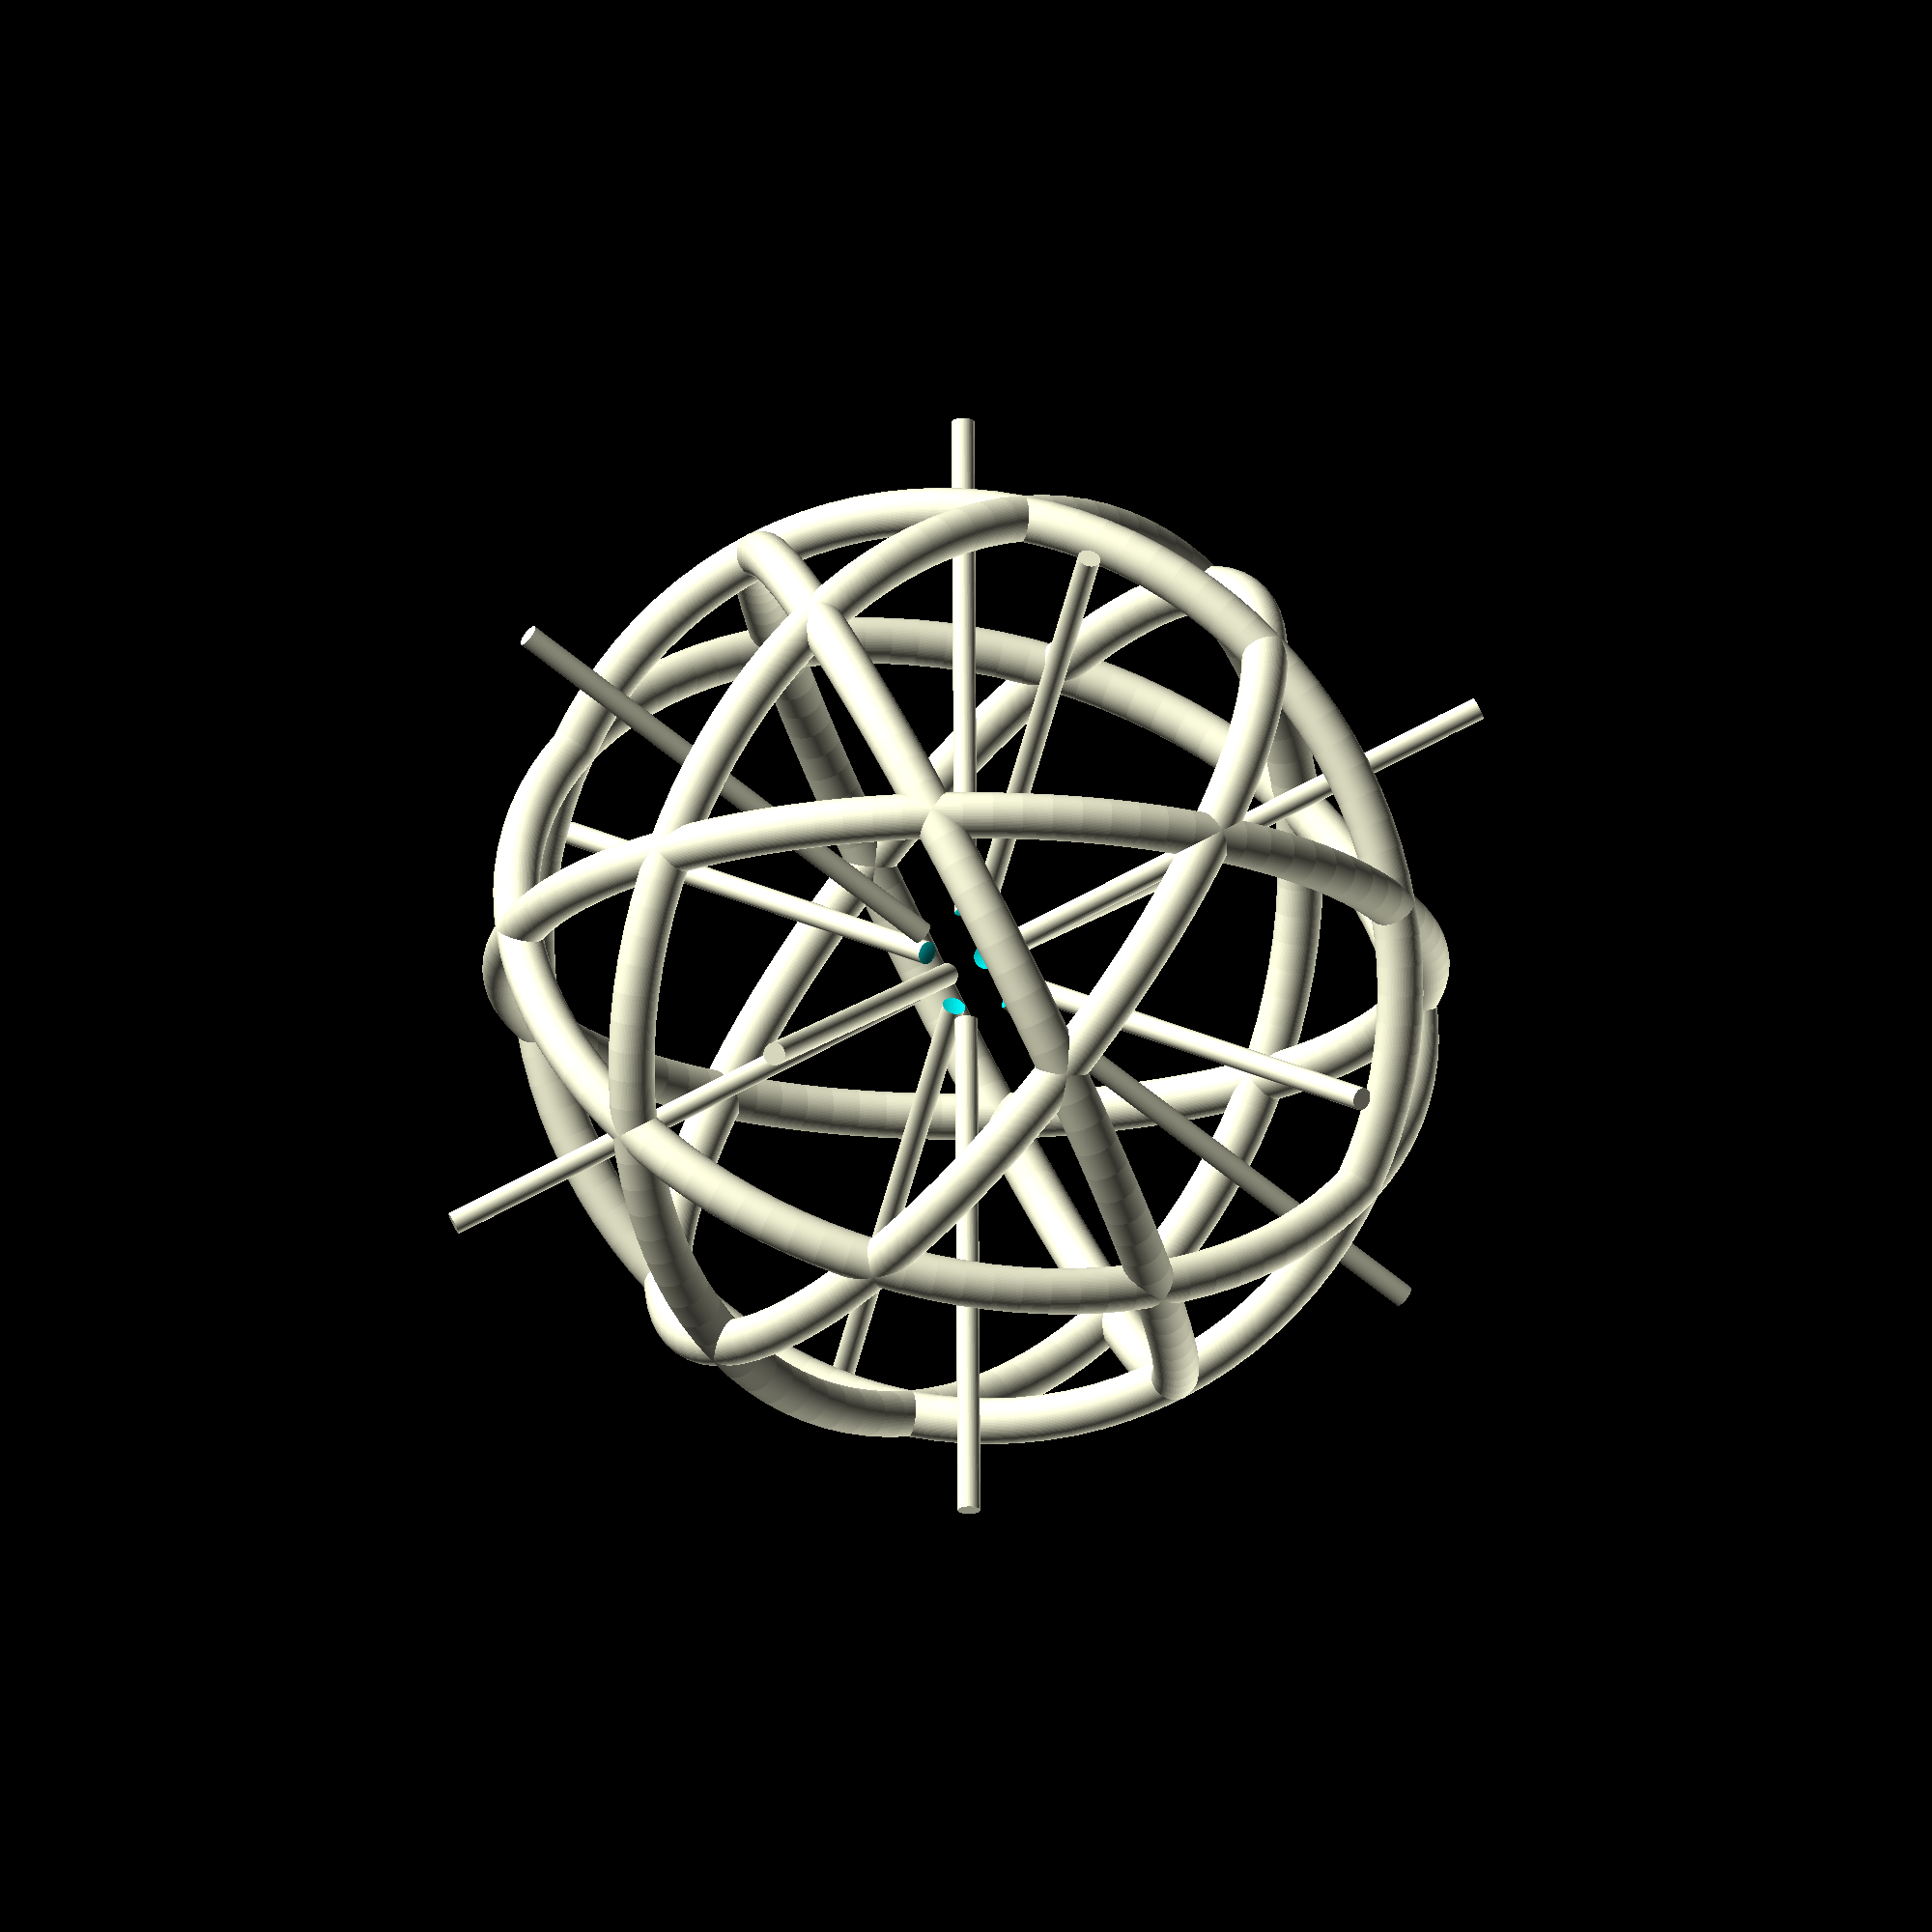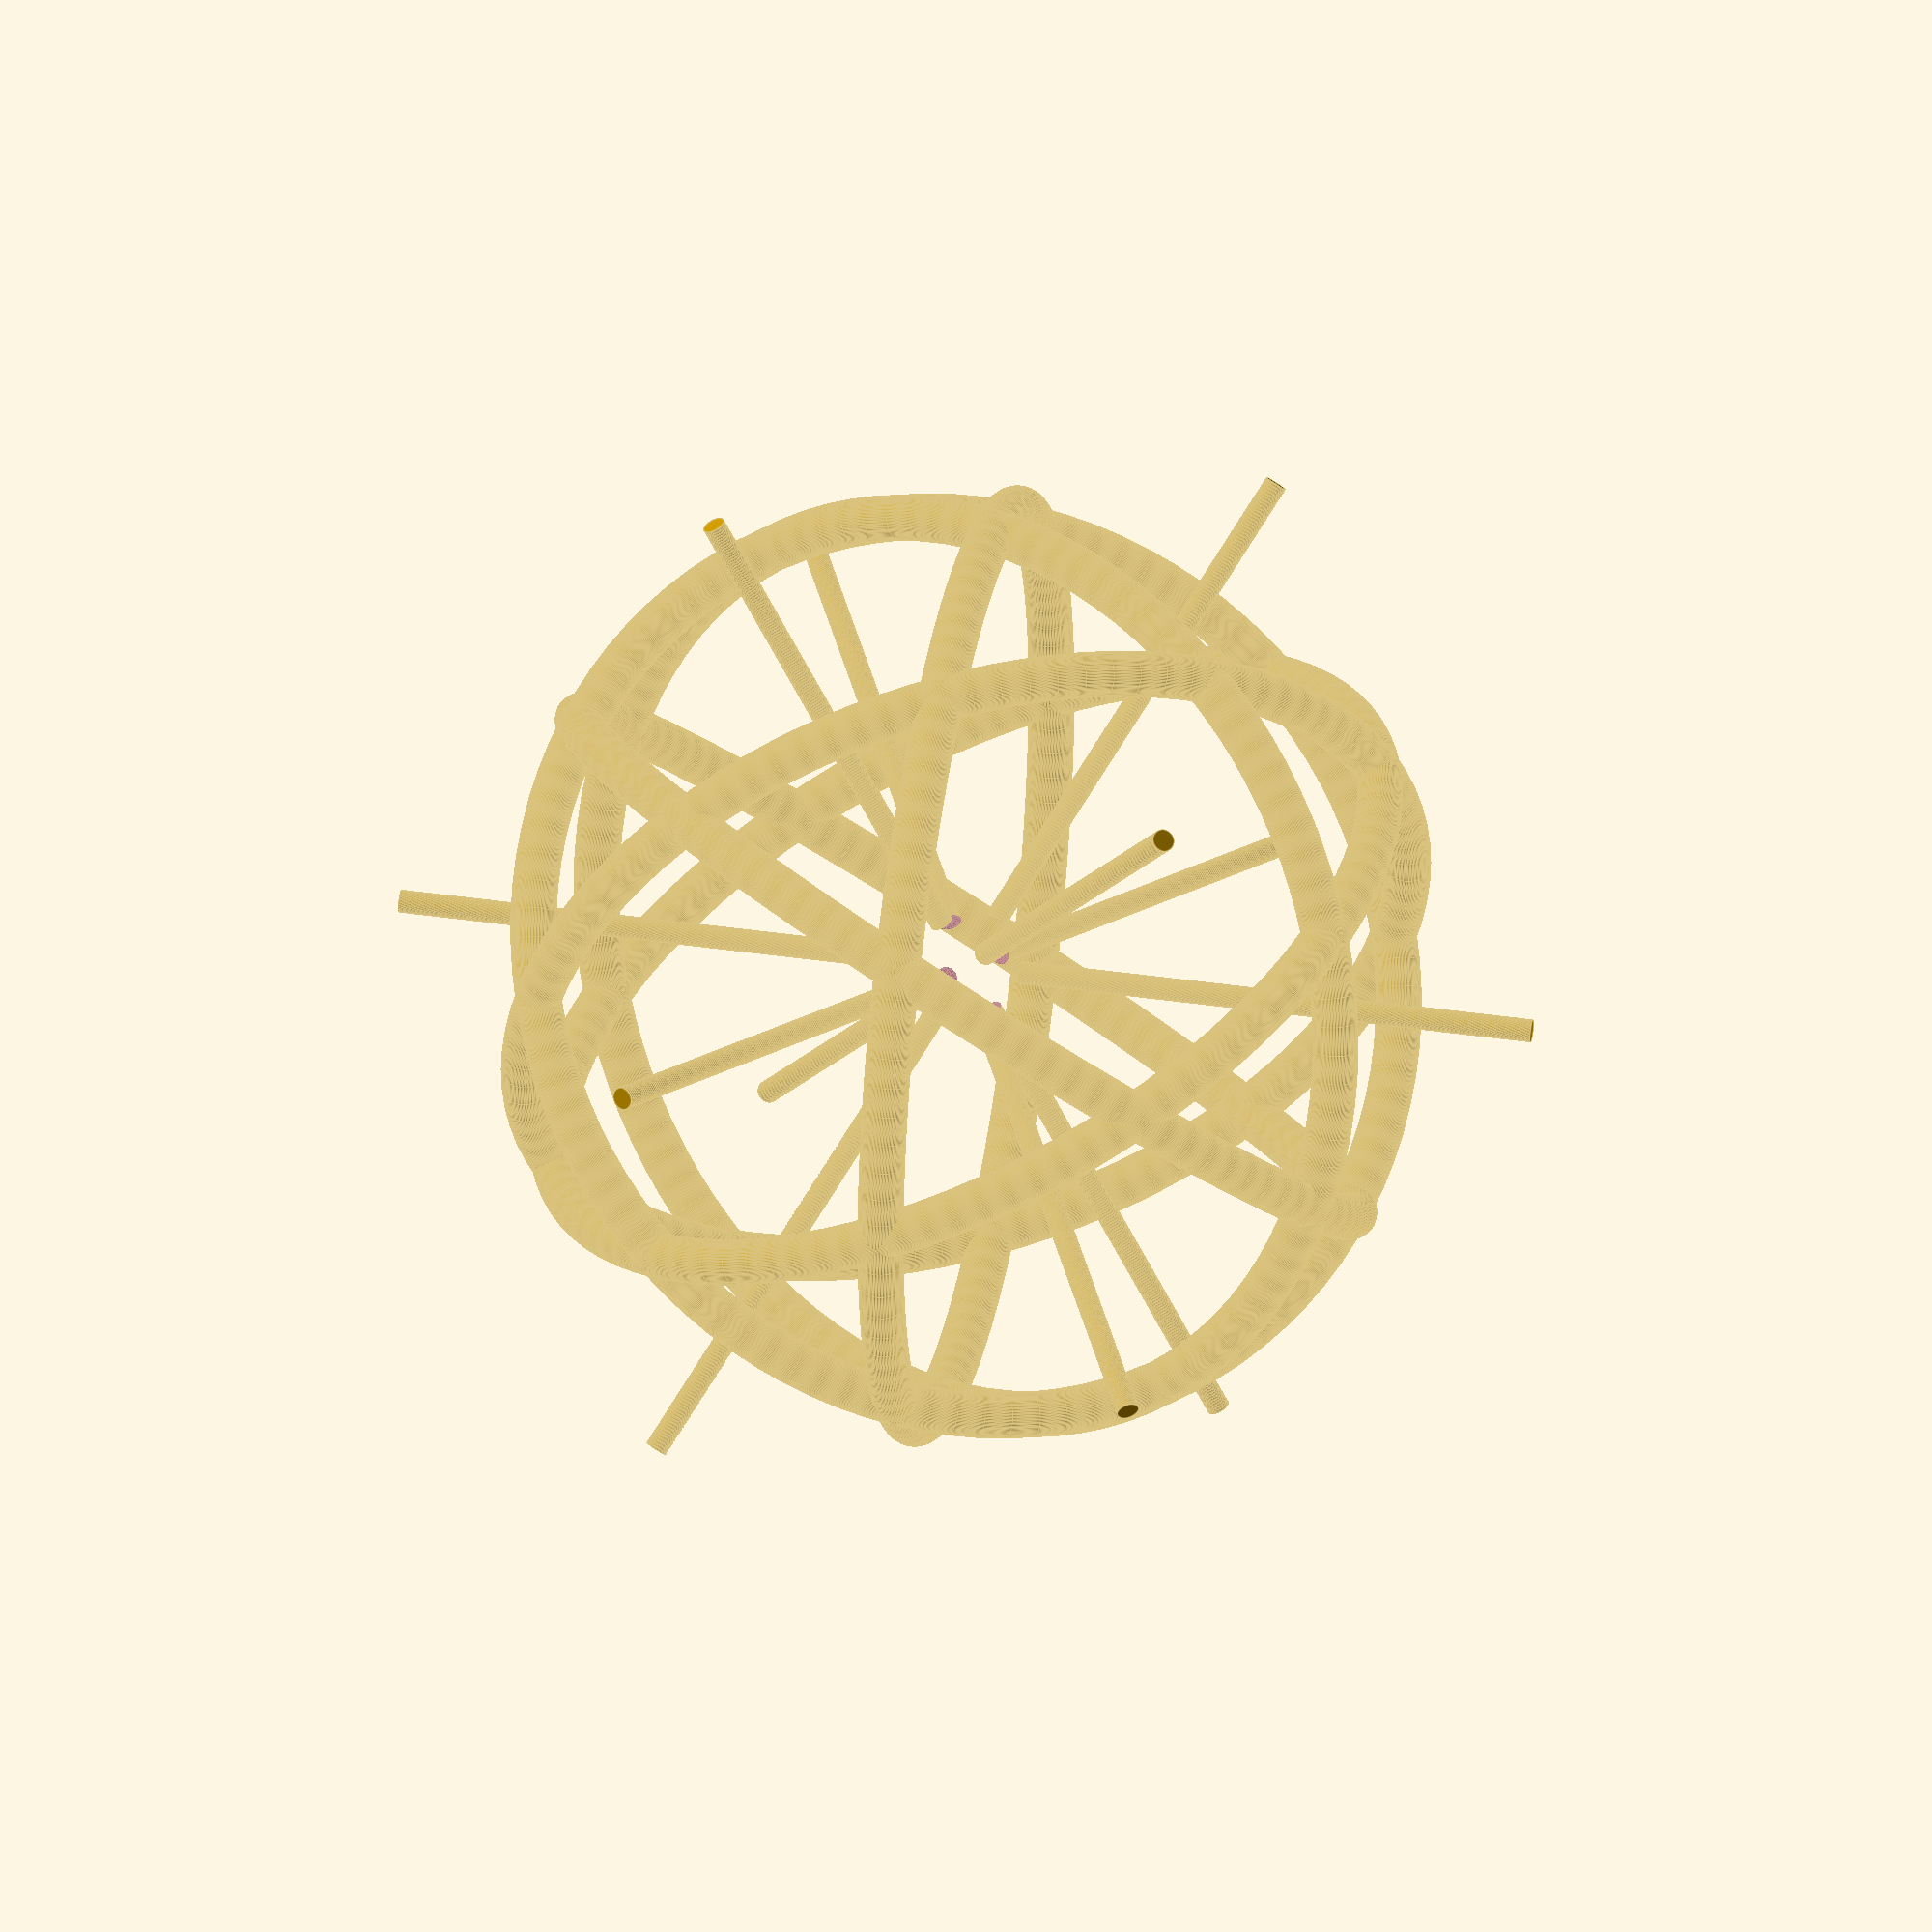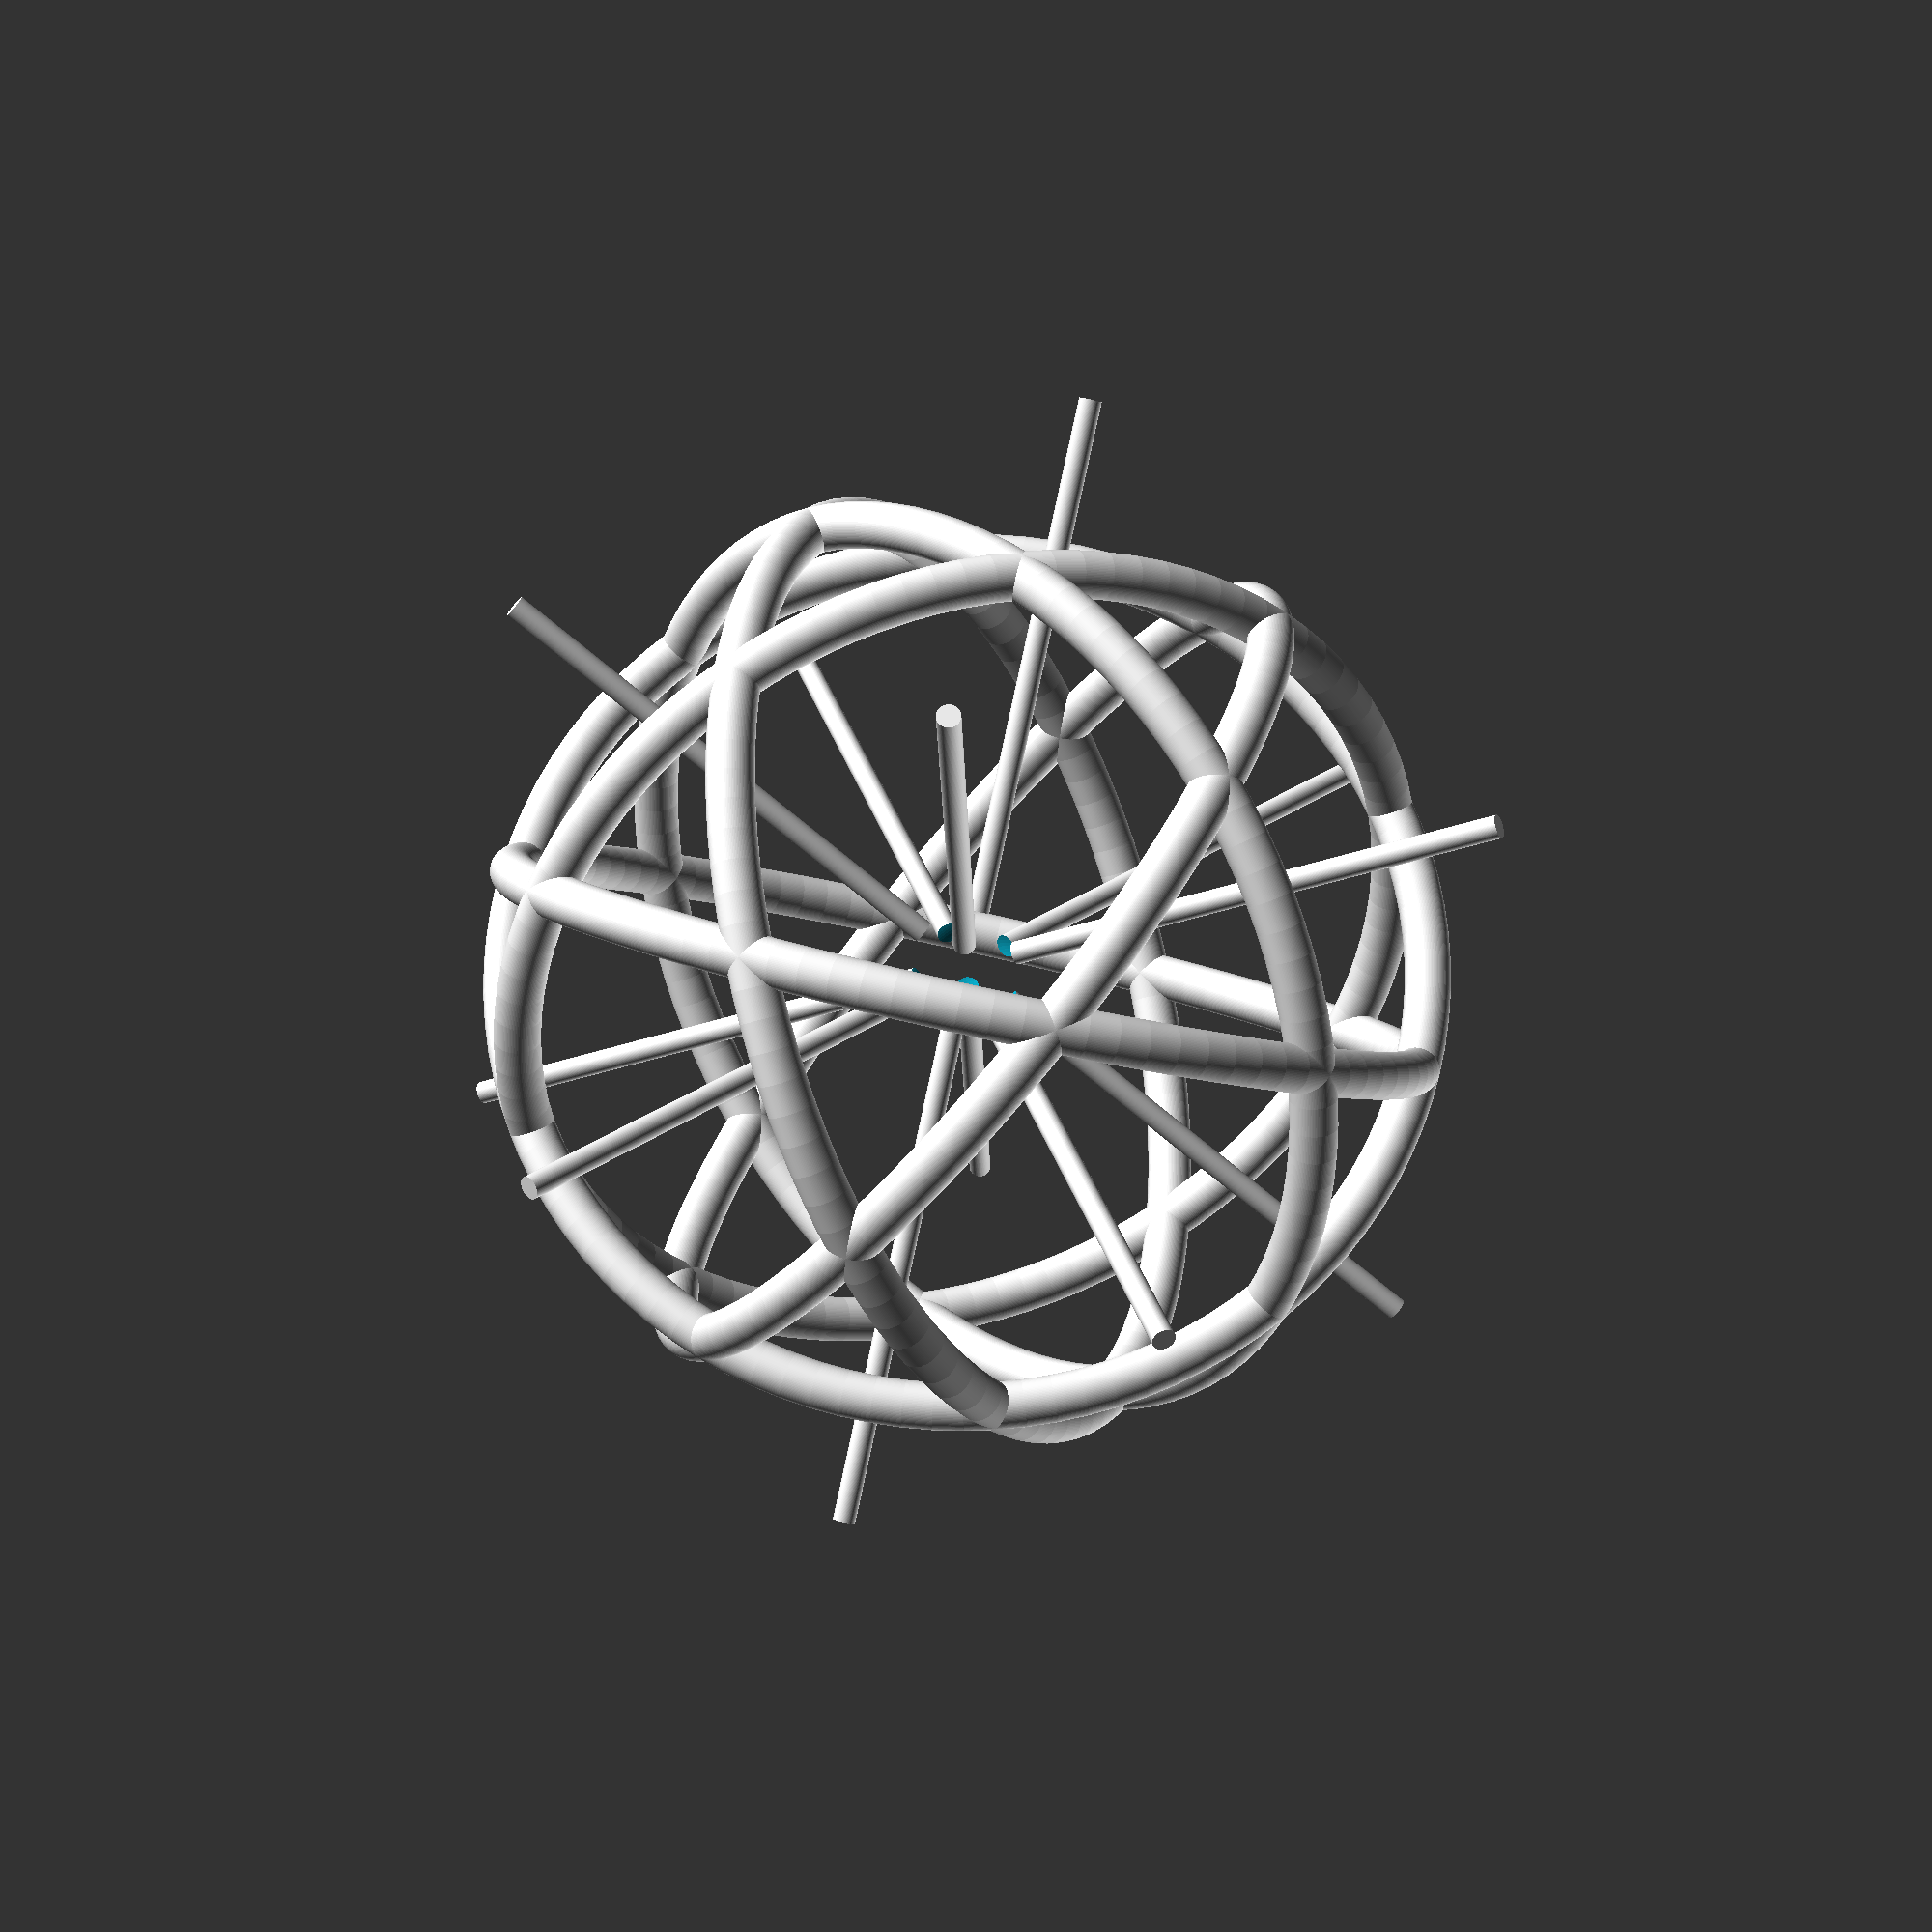
<openscad>
// Torus parameters
outer_radius = 20;
inner_radius = 1;
$fn = 100;

// Create the original torus
rotate_extrude(convexity = 10)
    translate([outer_radius, 0, 0])
        circle(r = inner_radius);

// Create copies of the torus and rotate them
rotate([-63.43, 0, 18])
    rotate_extrude(convexity = 10)
        translate([outer_radius, 0, 0])
            circle(r = inner_radius);

rotate([63.43, 0, -18])
    rotate_extrude(convexity = 10)
        translate([outer_radius, 0, 0])
            circle(r = inner_radius);

rotate([-63.43, 0, -54])
    rotate_extrude(convexity = 10)
        translate([outer_radius, 0, 0])
            circle(r = inner_radius);

rotate([63.43, 0, 54])
    rotate_extrude(convexity = 10)
        translate([outer_radius, 0, 0])
            circle(r = inner_radius);

rotate([-63.43, 0, 90])
    rotate_extrude(convexity = 10)
        translate([outer_radius, 0, 0])
            circle(r = inner_radius);



// Use difference() to remove material enclosed by a sphere at origin with diameter of 5
difference() {
    union() {
        rotate_extrude(convexity = 10)
            translate([outer_radius, 0, 0])
                circle(r = inner_radius);

        rotate([-63.43, 0, 18])
            rotate_extrude(convexity = 10)
                translate([outer_radius, 0, 0])
                    circle(r = inner_radius);

        rotate([63.43, 0, -18])
            rotate_extrude(convexity = 10)
                translate([outer_radius, 0, 0])
                    circle(r = inner_radius);

        rotate([-63.43, 0, -54])
            rotate_extrude(convexity = 10)
                translate([outer_radius, 0, 0])
                    circle(r = inner_radius);

        rotate([63.43, 0, 54])
            rotate_extrude(convexity = 10)
                translate([outer_radius, 0, 0])
                    circle(r = inner_radius);

        rotate([-63.43, 0, 90])
            rotate_extrude(convexity = 10)
                translate([outer_radius, 0, 0])
                    circle(r = inner_radius);

        cylinder(h = 2 * outer_radius + 10, d = 1, center = true);
        rotate([-63.43, 0, 18]) cylinder(h = 2 * outer_radius + 10, d = 1, center = true);
        rotate([63.43, 0, -18]) cylinder(h = 2 * outer_radius + 10, d = 1, center = true);
        rotate([-63.43, 0, -54]) cylinder(h = 2 * outer_radius + 10, d = 1, center = true);
        rotate([63.43, 0, 54]) cylinder(h = 2 * outer_radius + 10, d = 1, center = true);
        rotate([-63.43, 0, 90]) cylinder(h = 2 * outer_radius + 10, d = 1, center = true);
    }
    sphere(d = 5);
}
</openscad>
<views>
elev=109.1 azim=32.0 roll=180.3 proj=o view=wireframe
elev=142.6 azim=234.5 roll=259.3 proj=o view=edges
elev=209.1 azim=331.1 roll=61.7 proj=p view=solid
</views>
